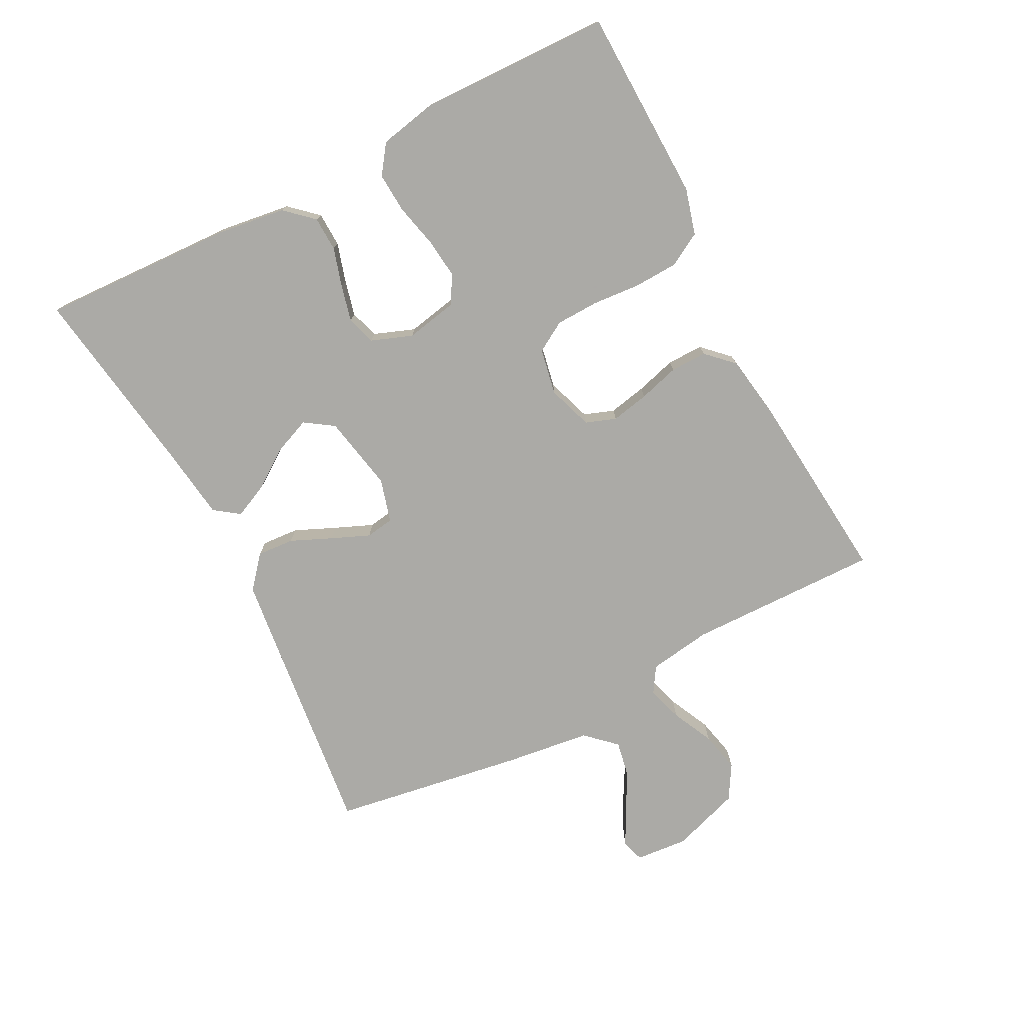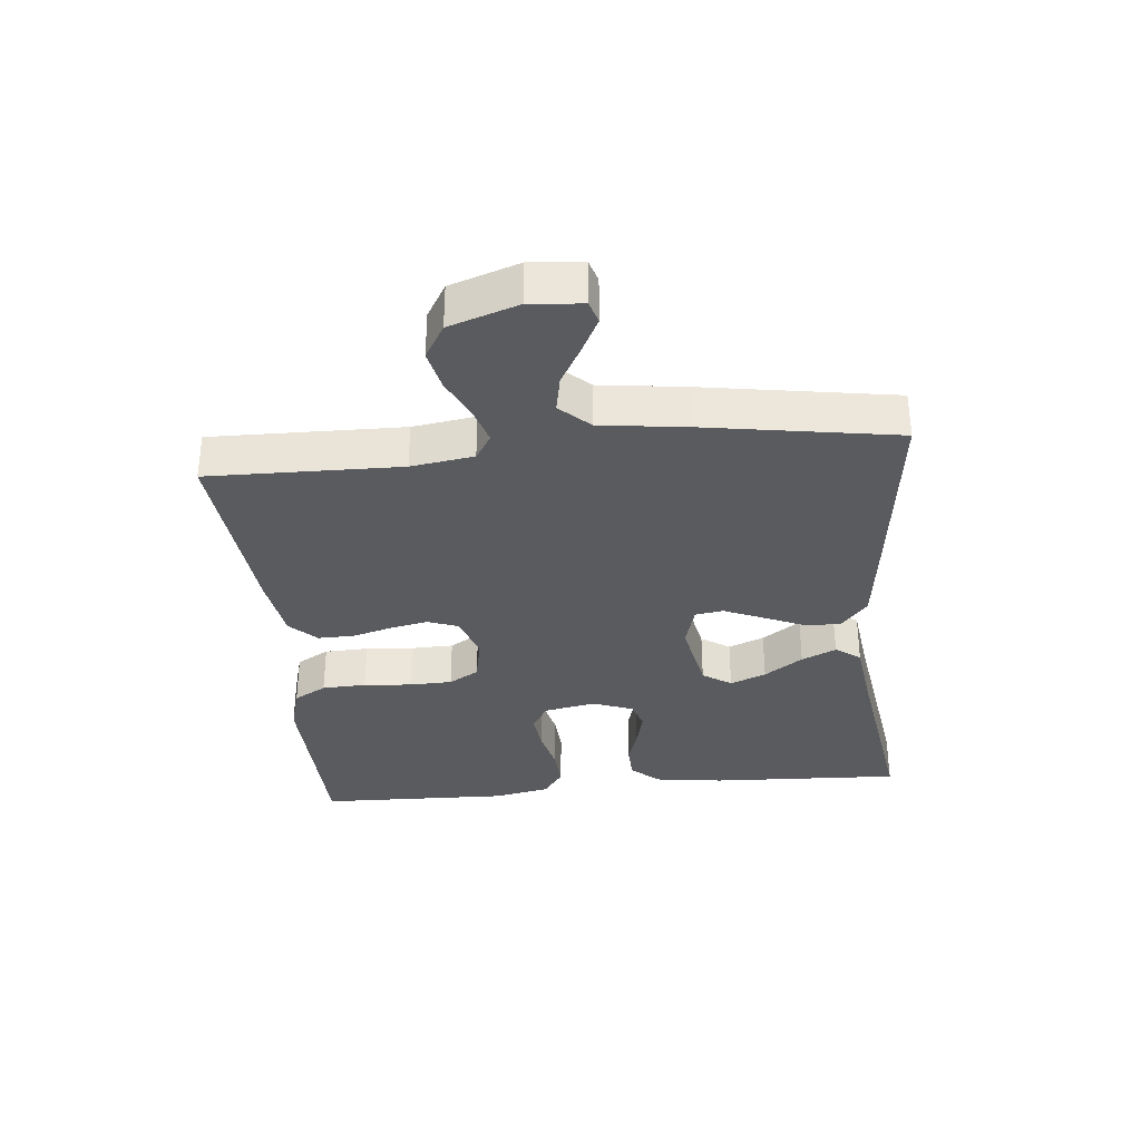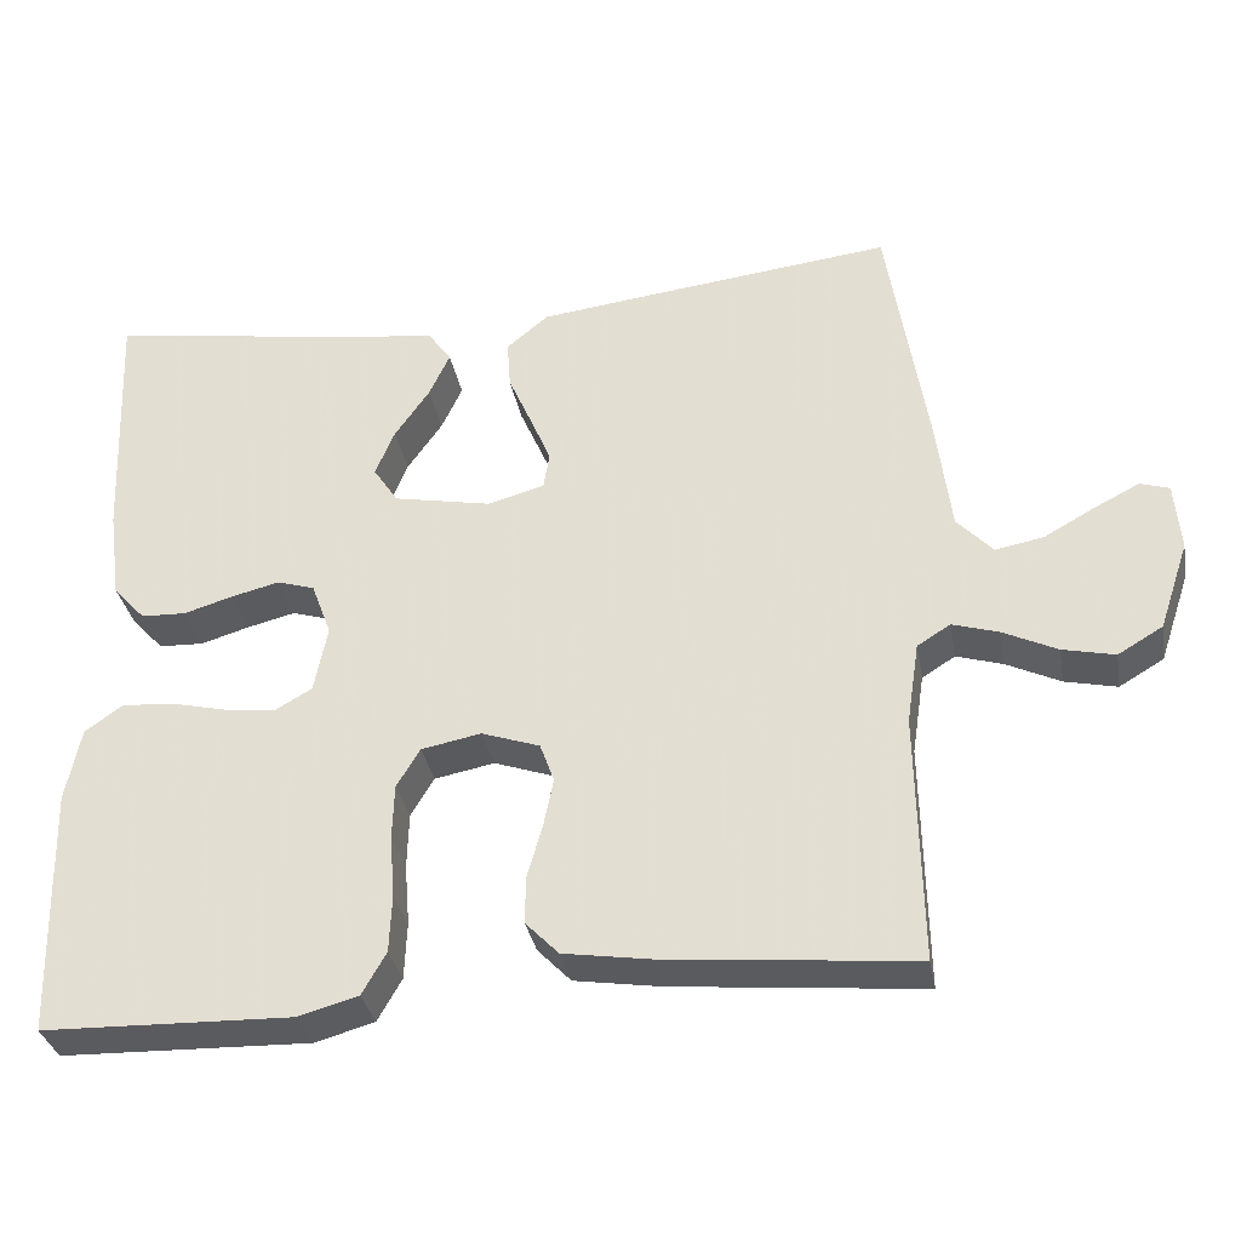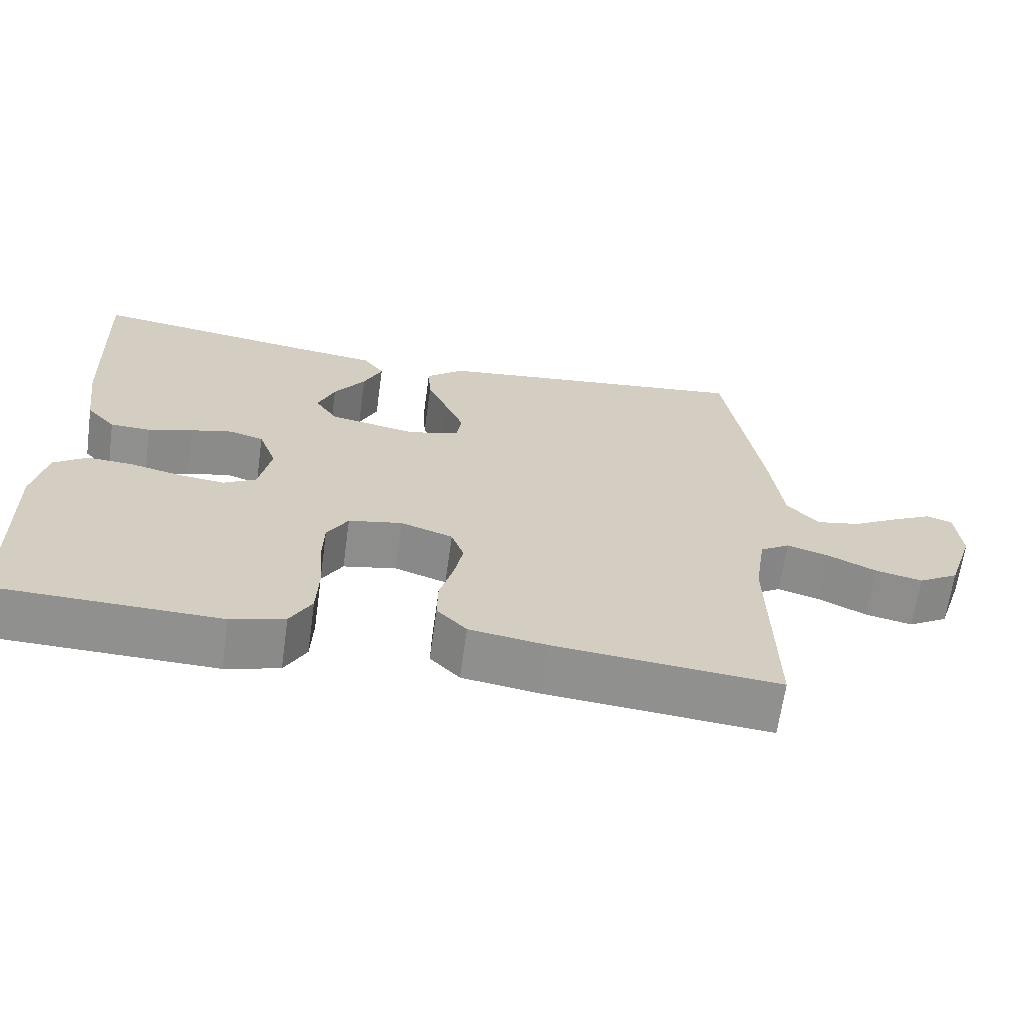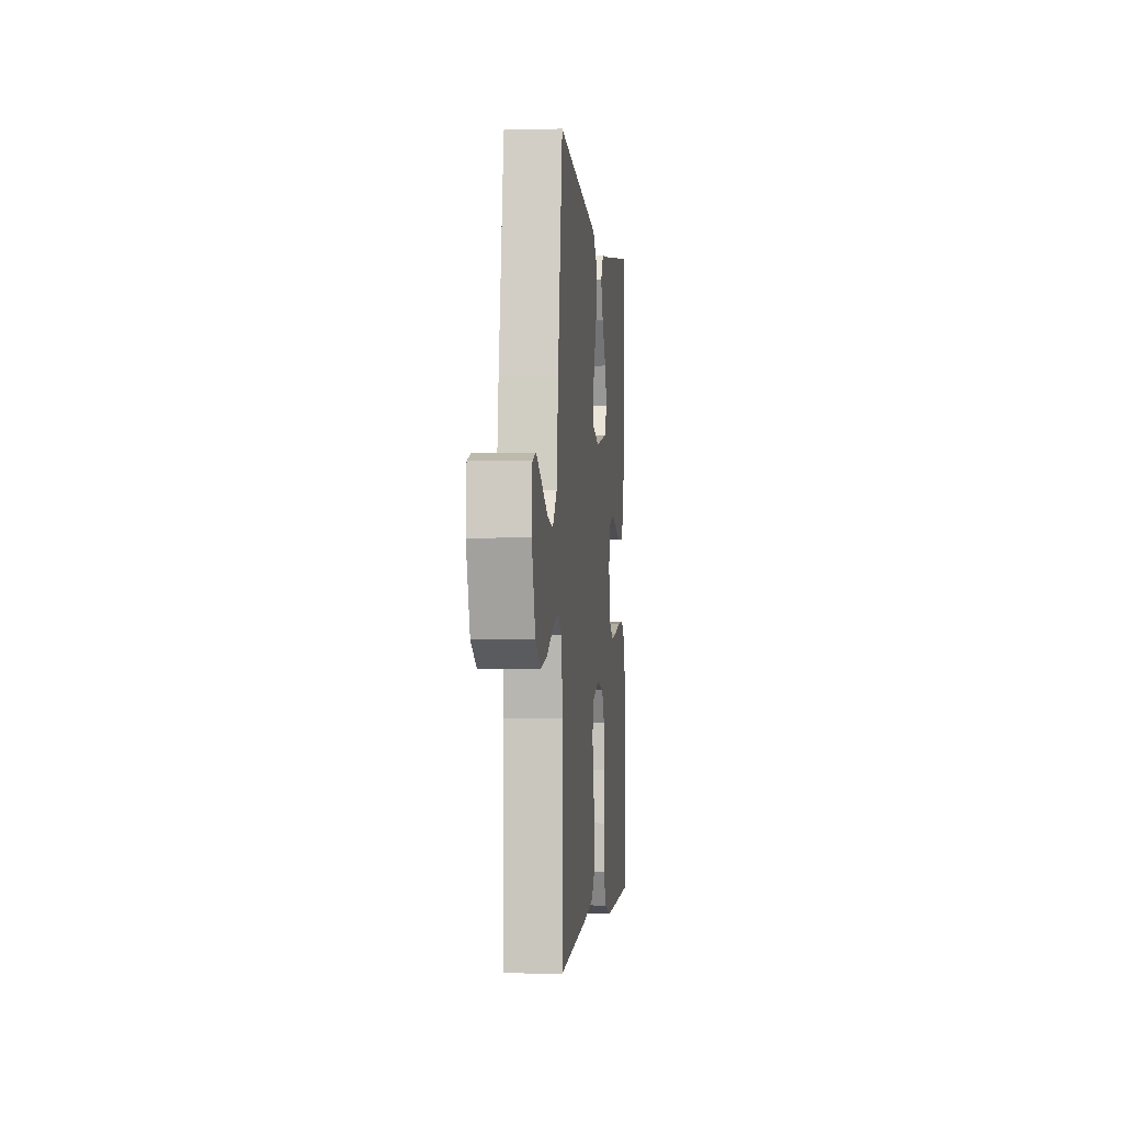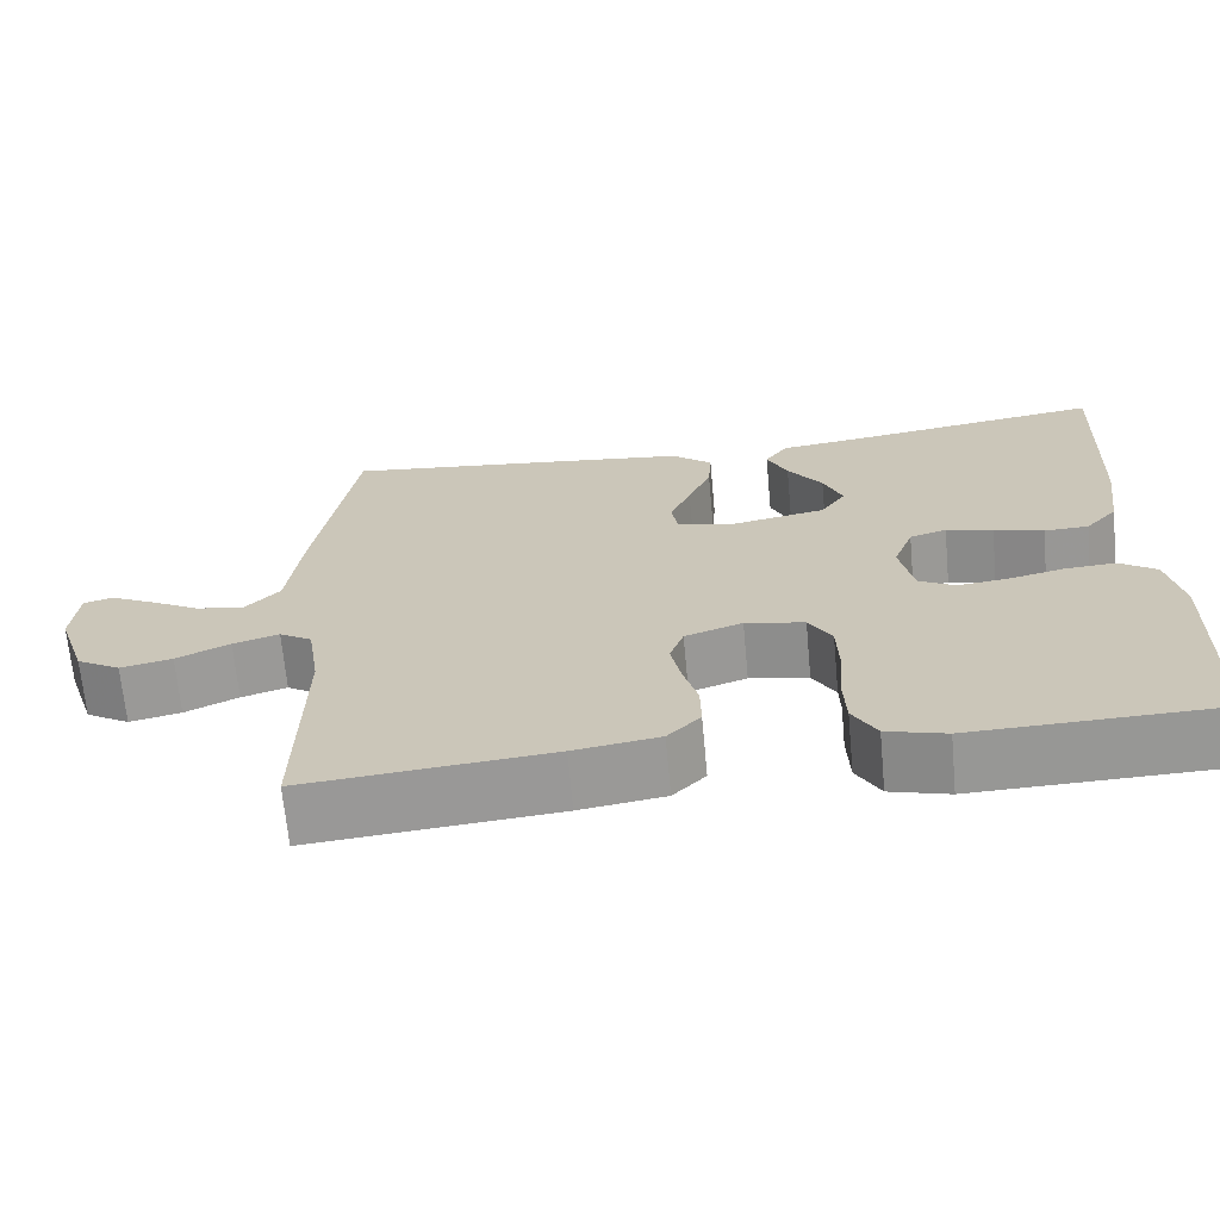
<metadata>
{"format":"obj","ext":"obj","renderer":"f3d","projection":"perspective","resolution":1024,"background":"white","views":[{"elev":-75.7,"azim":117.4,"up":"+Y"},{"elev":-33.5,"azim":-84.5,"up":"+Y"},{"elev":-33.1,"azim":-169.8,"up":"+Z"},{"elev":-65.6,"azim":172.1,"up":"+Z"},{"elev":-1.8,"azim":-84.3,"up":"+Z"},{"elev":-67.8,"azim":5.3,"up":"+Z"}]}
</metadata>
<code>
v -0.5 0.07 -0.5
v -0.495 0.07 -0.2
v -0.51 0.07 -0.102
v -0.55 0.07 -0.077
v -0.606 0.07 -0.094
v -0.671 0.07 -0.125
v -0.734 0.07 -0.139
v -0.788 0.07 -0.107
v -0.824 0.07 0
v -0.817 0.07 0.082
v -0.782 0.07 0.093
v -0.727 0.07 0.065
v -0.666 0.07 0.031
v -0.608 0.07 0.02
v -0.565 0.07 0.066
v -0.548 0.07 0.2
v -0.5 0.07 0.5
v -0.2 0.07 0.465
v -0.068 0.07 0.449
v -0.018 0.07 0.407
v -0.022 0.07 0.349
v -0.05 0.07 0.285
v -0.075 0.07 0.226
v -0.068 0.07 0.182
v 0 0.07 0.163
v 0.118 0.07 0.186
v 0.148 0.07 0.231
v 0.125 0.07 0.287
v 0.083 0.07 0.347
v 0.058 0.07 0.401
v 0.086 0.07 0.44
v 0.2 0.07 0.455
v 0.5 0.07 0.5
v 0.487 0.07 0.2
v 0.472 0.07 0.091
v 0.433 0.07 0.048
v 0.379 0.07 0.046
v 0.319 0.07 0.064
v 0.262 0.07 0.078
v 0.217 0.07 0.064
v 0.193 0.07 0
v 0.209 0.07 -0.081
v 0.253 0.07 -0.106
v 0.315 0.07 -0.099
v 0.383 0.07 -0.083
v 0.445 0.07 -0.079
v 0.49 0.07 -0.111
v 0.508 0.07 -0.2
v 0.5 0.07 -0.5
v 0.2 0.07 -0.508
v 0.128 0.07 -0.488
v 0.099 0.07 -0.437
v 0.096 0.07 -0.368
v 0.102 0.07 -0.293
v 0.1 0.07 -0.226
v 0.072 0.07 -0.179
v 0 0.07 -0.165
v -0.07 0.07 -0.189
v -0.087 0.07 -0.236
v -0.075 0.07 -0.295
v -0.057 0.07 -0.358
v -0.056 0.07 -0.415
v -0.096 0.07 -0.456
v -0.2 0.07 -0.472
v -0.5 0 -0.5
v -0.495 0 -0.2
v -0.51 0 -0.102
v -0.55 0 -0.077
v -0.606 0 -0.094
v -0.671 0 -0.125
v -0.734 0 -0.139
v -0.788 0 -0.107
v -0.824 0 0
v -0.817 0 0.082
v -0.782 0 0.093
v -0.727 0 0.065
v -0.666 0 0.031
v -0.608 0 0.02
v -0.565 0 0.066
v -0.548 0 0.2
v -0.5 0 0.5
v -0.2 0 0.465
v -0.068 0 0.449
v -0.018 0 0.407
v -0.022 0 0.349
v -0.05 0 0.285
v -0.075 0 0.226
v -0.068 0 0.182
v 0 0 0.163
v 0.118 0 0.186
v 0.148 0 0.231
v 0.125 0 0.287
v 0.083 0 0.347
v 0.058 0 0.401
v 0.086 0 0.44
v 0.2 0 0.455
v 0.5 0 0.5
v 0.487 0 0.2
v 0.472 0 0.091
v 0.433 0 0.048
v 0.379 0 0.046
v 0.319 0 0.064
v 0.262 0 0.078
v 0.217 0 0.064
v 0.193 0 0
v 0.209 0 -0.081
v 0.253 0 -0.106
v 0.315 0 -0.099
v 0.383 0 -0.083
v 0.445 0 -0.079
v 0.49 0 -0.111
v 0.508 0 -0.2
v 0.5 0 -0.5
v 0.2 0 -0.508
v 0.128 0 -0.488
v 0.099 0 -0.437
v 0.096 0 -0.368
v 0.102 0 -0.293
v 0.1 0 -0.226
v 0.072 0 -0.179
v 0 0 -0.165
v -0.07 0 -0.189
v -0.087 0 -0.236
v -0.075 0 -0.295
v -0.057 0 -0.358
v -0.056 0 -0.415
v -0.096 0 -0.456
v -0.2 0 -0.472
f 63 64 1 2
f 60 61 62 63
f 59 60 63 2
f 58 59 2 3
f 57 58 3 4
f 51 52 53 54
f 51 54 55
f 50 51 55
f 49 50 55
f 48 49 55 56
f 44 45 46 47
f 43 44 47 48
f 35 36 37 38
f 35 38 39
f 32 33 34 35
f 32 35 39
f 31 32 39 40
f 28 29 30 31
f 27 28 31 40
f 19 20 21 22
f 19 22 23
f 18 19 23
f 15 16 17 18
f 15 18 23 24
f 10 11 12 13
f 8 9 10 13
f 8 13 14
f 5 6 7 8
f 4 5 8 14
f 57 4 14 15
f 43 48 56 57
f 42 43 57 15
f 26 27 40 41
f 25 26 41 42
f 15 24 25 42
f 66 65 128 127
f 127 126 125 124
f 66 127 124 123
f 67 66 123 122
f 68 67 122 121
f 118 117 116 115
f 119 118 115
f 119 115 114
f 119 114 113
f 120 119 113 112
f 111 110 109 108
f 112 111 108 107
f 102 101 100 99
f 103 102 99
f 99 98 97 96
f 103 99 96
f 104 103 96 95
f 95 94 93 92
f 104 95 92 91
f 86 85 84 83
f 87 86 83
f 87 83 82
f 82 81 80 79
f 88 87 82 79
f 77 76 75 74
f 77 74 73 72
f 78 77 72
f 72 71 70 69
f 78 72 69 68
f 79 78 68 121
f 121 120 112 107
f 79 121 107 106
f 105 104 91 90
f 106 105 90 89
f 106 89 88 79
f 1 65 66 2
f 2 66 67 3
f 3 67 68 4
f 4 68 69 5
f 5 69 70 6
f 6 70 71 7
f 7 71 72 8
f 8 72 73 9
f 9 73 74 10
f 10 74 75 11
f 11 75 76 12
f 12 76 77 13
f 13 77 78 14
f 14 78 79 15
f 15 79 80 16
f 16 80 81 17
f 17 81 82 18
f 18 82 83 19
f 19 83 84 20
f 20 84 85 21
f 21 85 86 22
f 22 86 87 23
f 23 87 88 24
f 24 88 89 25
f 25 89 90 26
f 26 90 91 27
f 27 91 92 28
f 28 92 93 29
f 29 93 94 30
f 30 94 95 31
f 31 95 96 32
f 32 96 97 33
f 33 97 98 34
f 34 98 99 35
f 35 99 100 36
f 36 100 101 37
f 37 101 102 38
f 38 102 103 39
f 39 103 104 40
f 40 104 105 41
f 41 105 106 42
f 42 106 107 43
f 43 107 108 44
f 44 108 109 45
f 45 109 110 46
f 46 110 111 47
f 47 111 112 48
f 48 112 113 49
f 49 113 114 50
f 50 114 115 51
f 51 115 116 52
f 52 116 117 53
f 53 117 118 54
f 54 118 119 55
f 55 119 120 56
f 56 120 121 57
f 57 121 122 58
f 58 122 123 59
f 59 123 124 60
f 60 124 125 61
f 61 125 126 62
f 62 126 127 63
f 63 127 128 64
f 64 128 65 1

</code>
